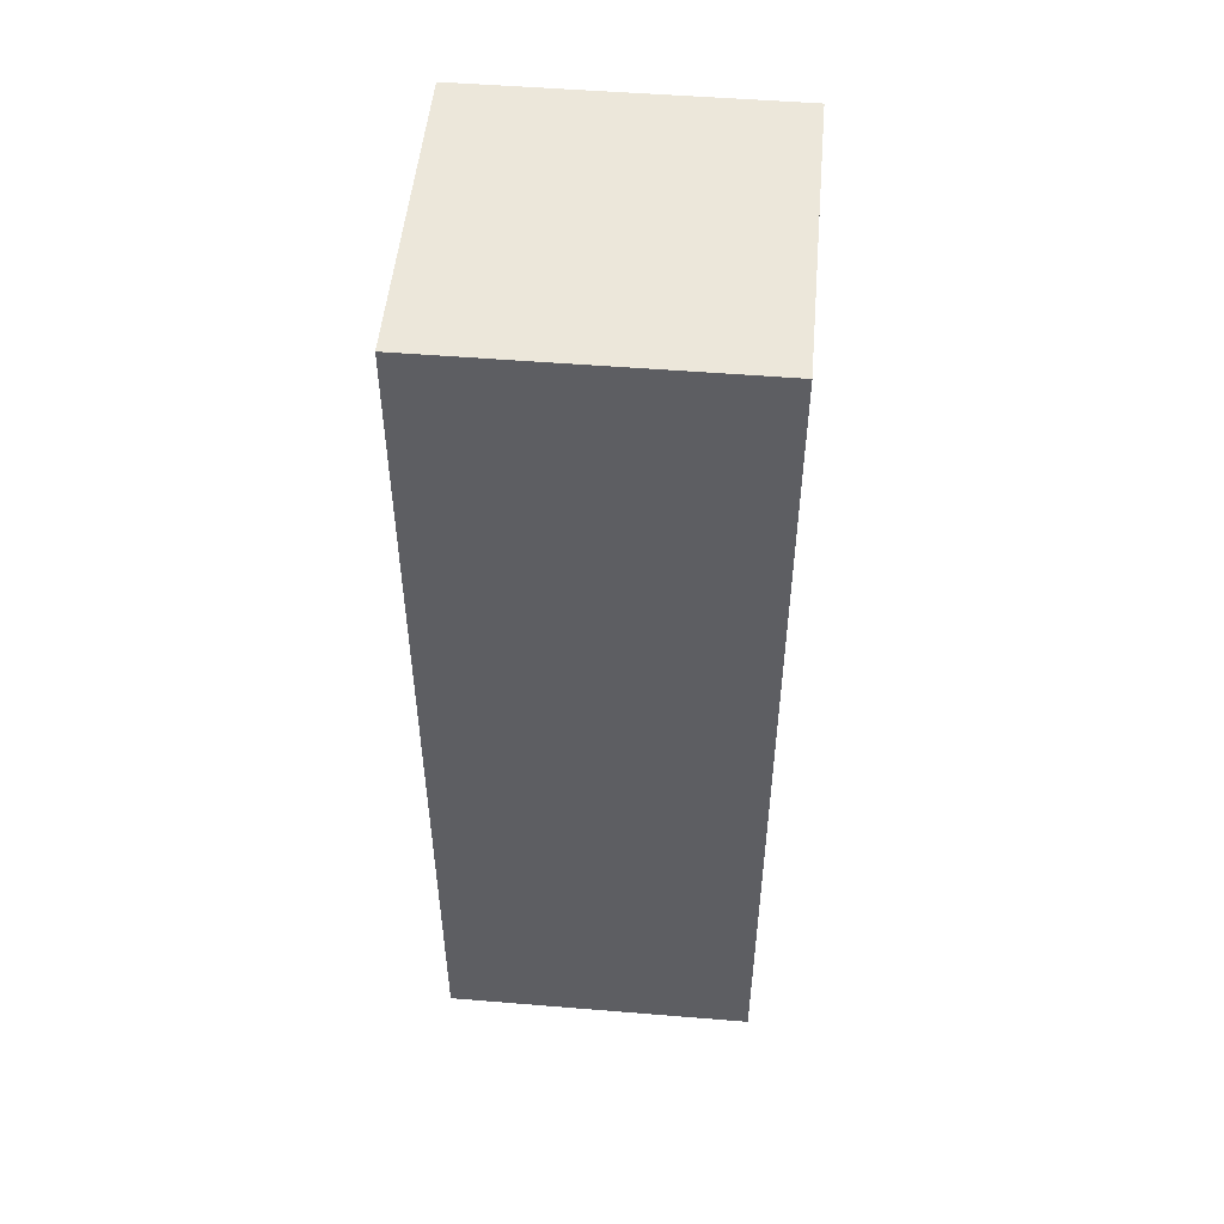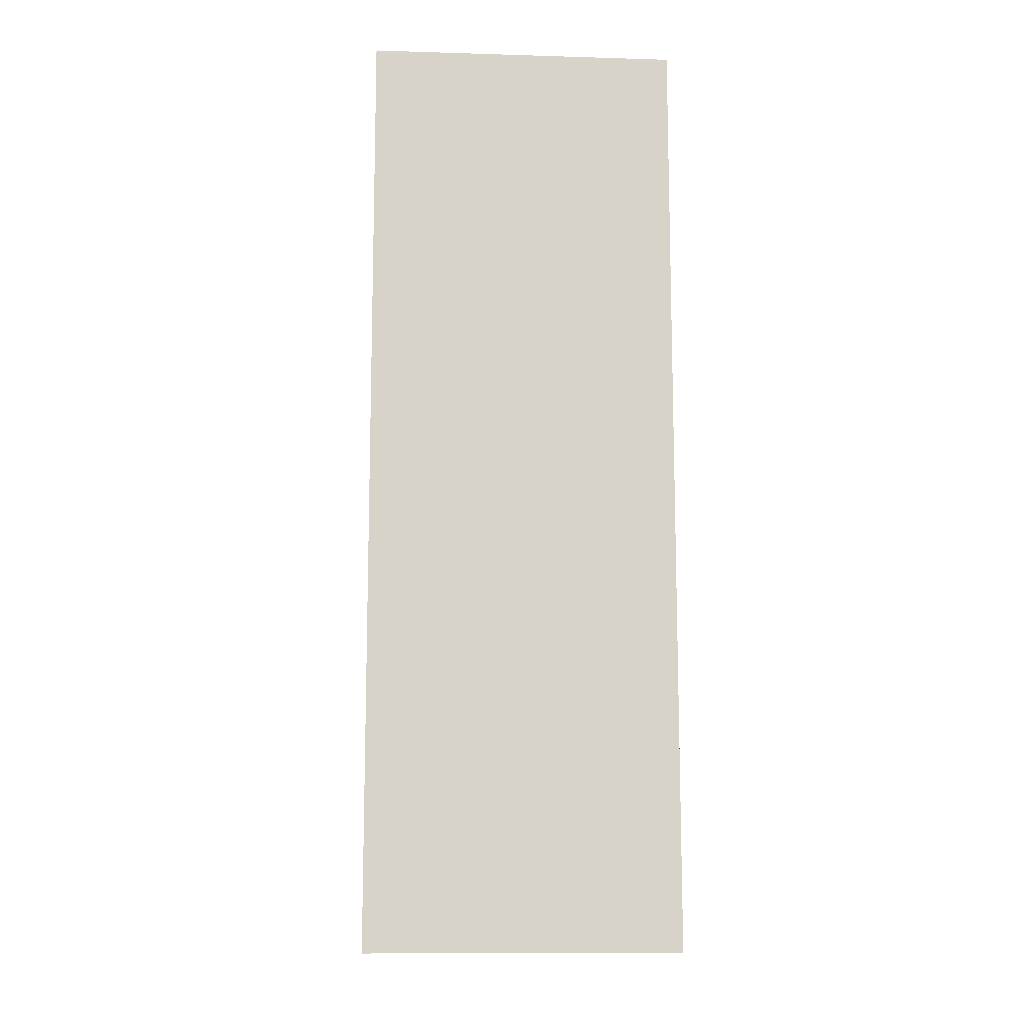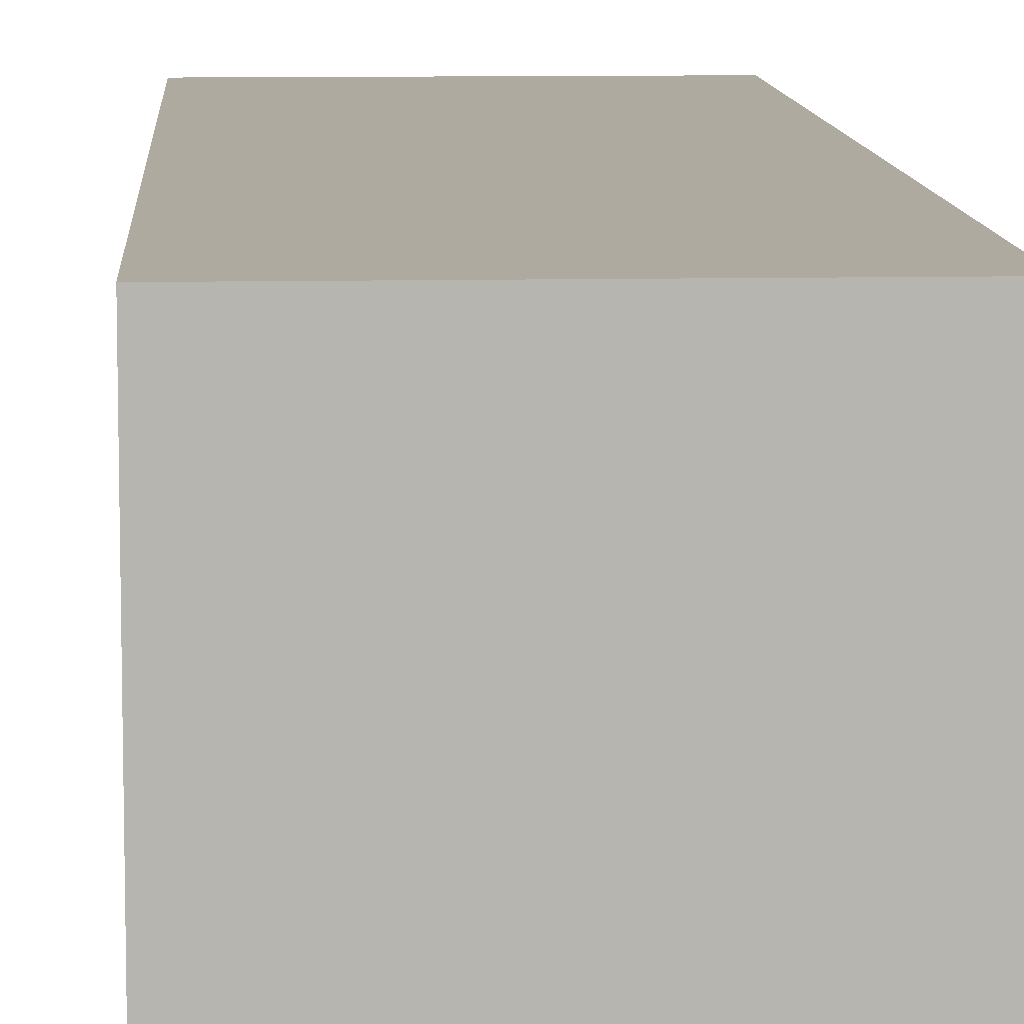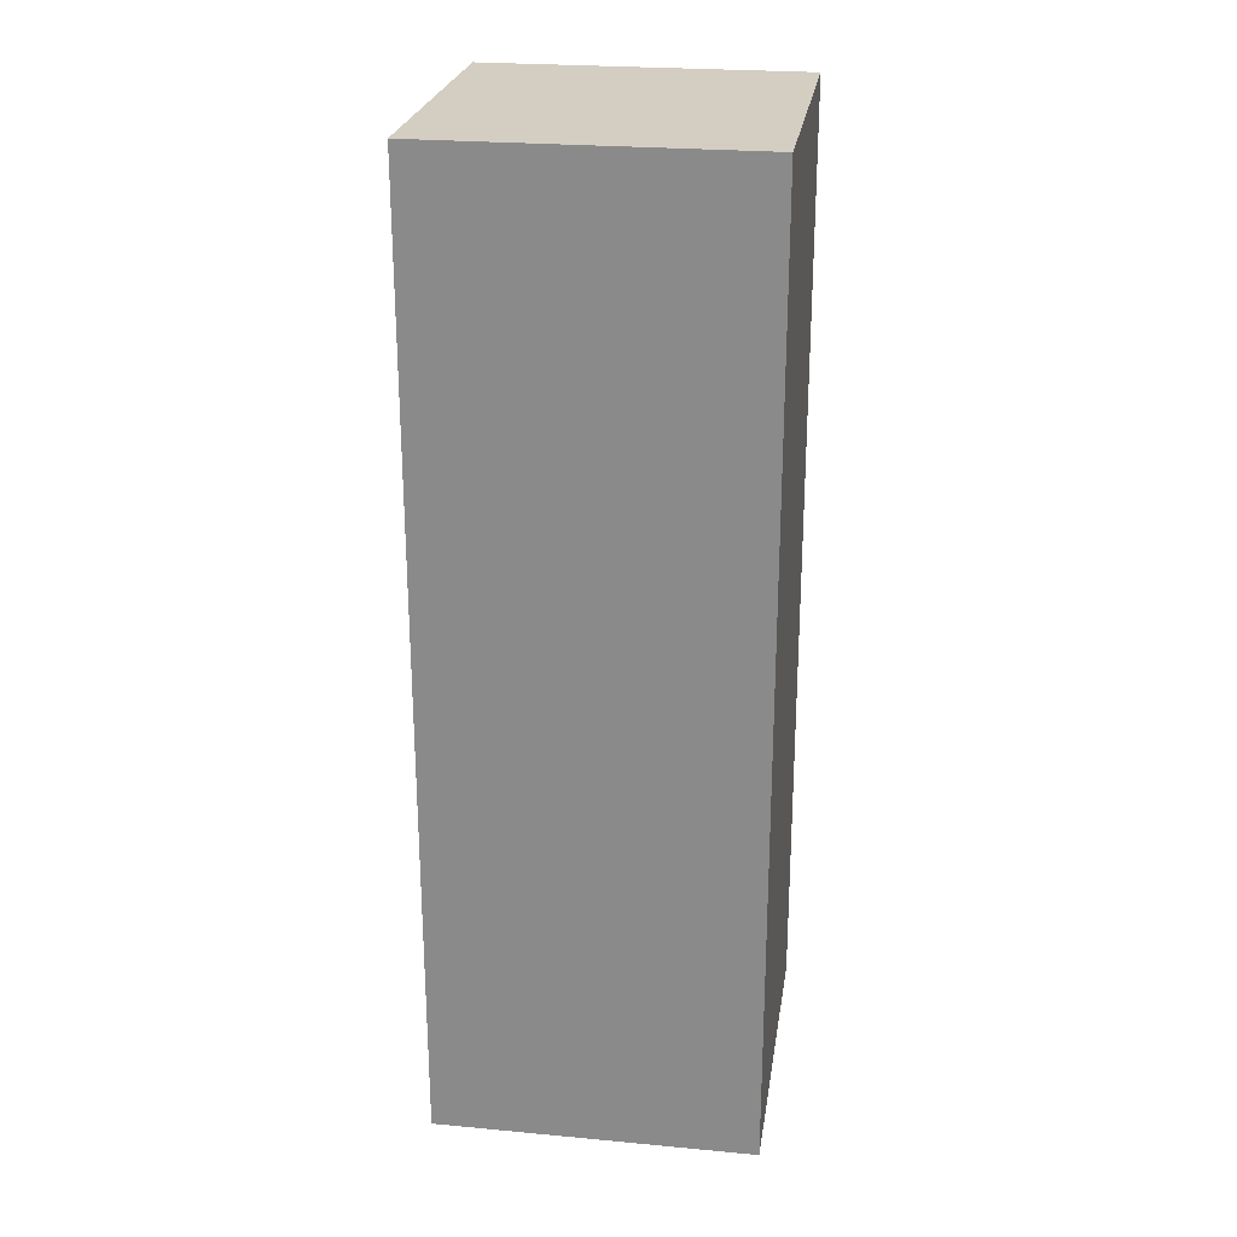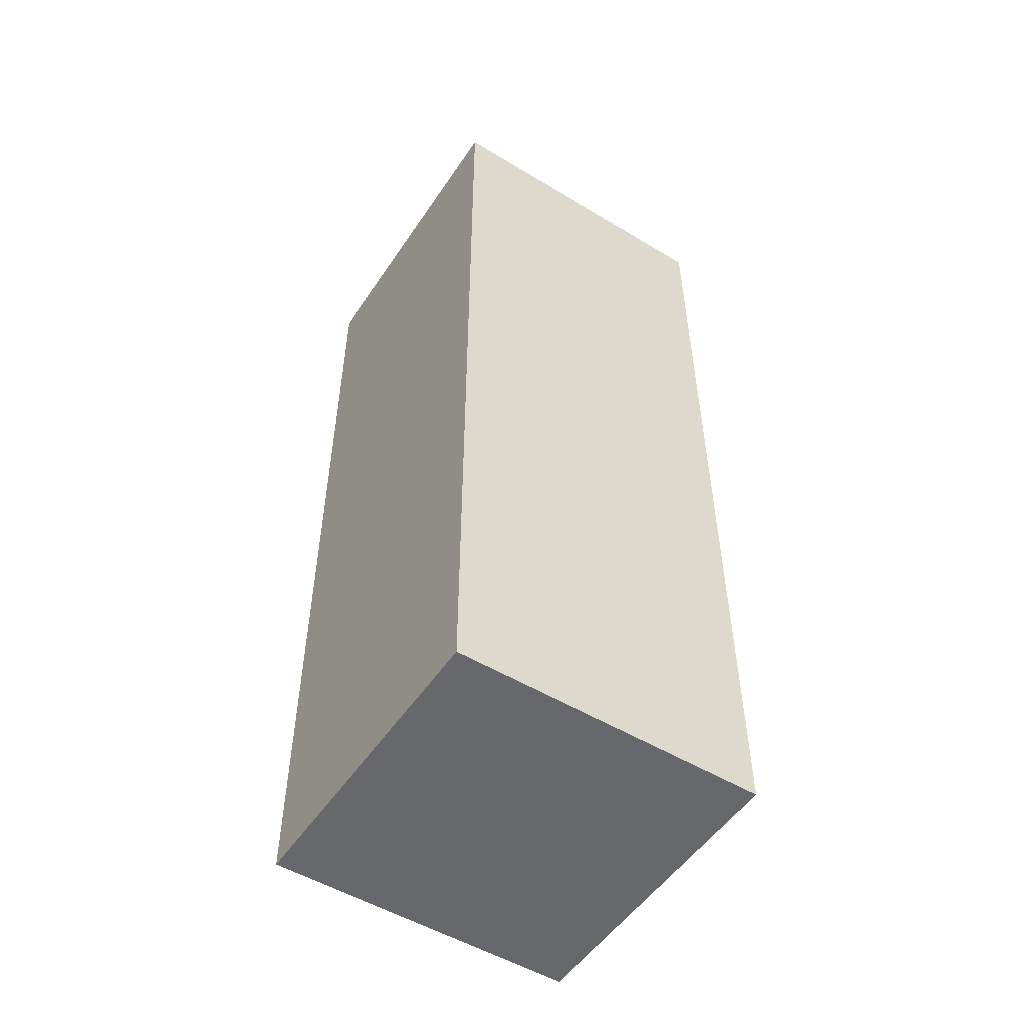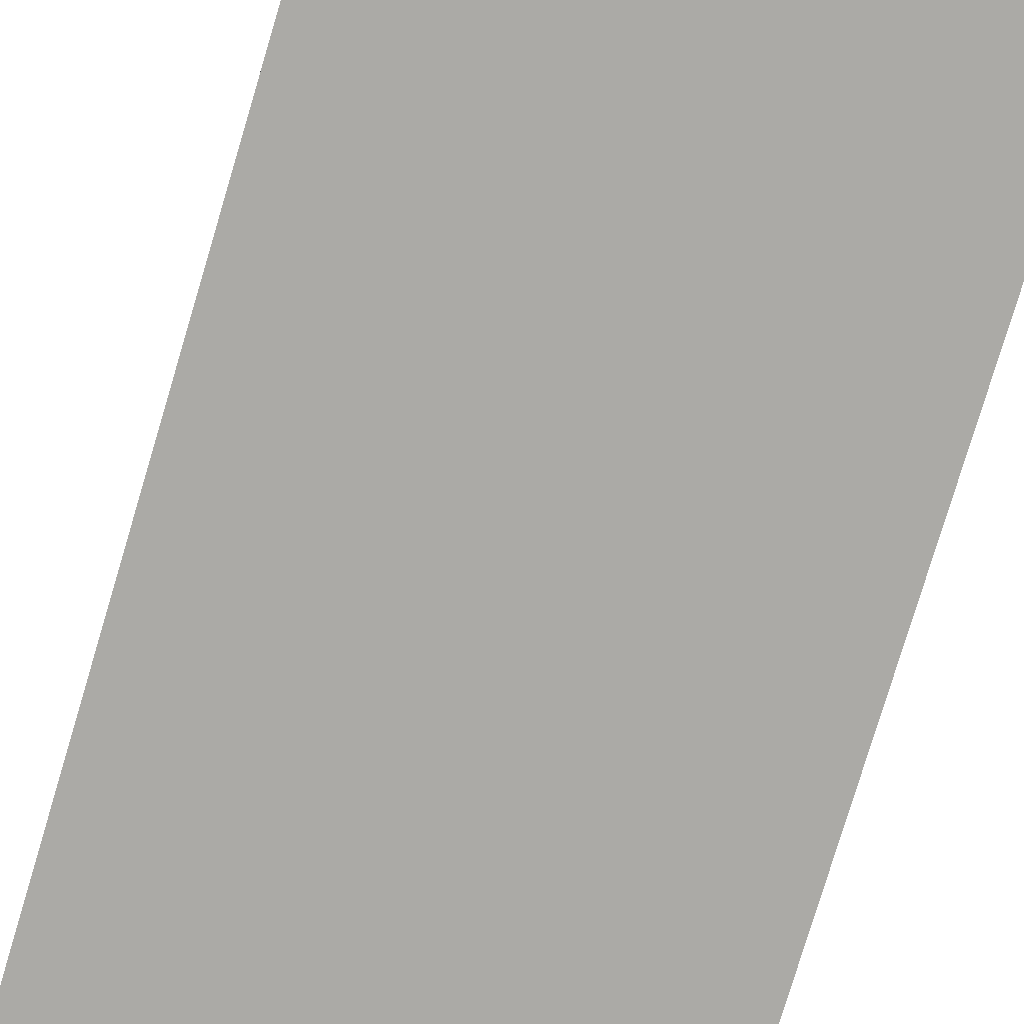
<metadata>
{"format":"obj","ext":"obj","renderer":"f3d","projection":"perspective","resolution":1024,"background":"white","views":[{"elev":50.8,"azim":-174.9,"up":"+Y"},{"elev":-11.7,"azim":85.9,"up":"+Y"},{"elev":9.5,"azim":-3.2,"up":"+Z"},{"elev":24.9,"azim":-171.4,"up":"+Y"},{"elev":-52.3,"azim":-33.0,"up":"+Y"},{"elev":-75.7,"azim":163.5,"up":"+Z"}]}
</metadata>
<code>
o
v -0.5 0 -0.8
v -0.5 0 -1
v -0.5 0.1 -0.8
v -0.5 0.1 -1
v -0.5 0.2 -0.9
v -0.5 0.2 -1
v -0.5 0.4 -0.9
v -0.5 0.4 -1
v -0.5 0.6 -0.8
v -0.5 0.6 -1
v -0.3 0 -0.8
v -0.3 0 -1
v -0.3 0.1 -0.8
v -0.3 0.1 -1
v -0.3 0.6 -0.8
v -0.3 0.6 -1
v -0.5 0 -0.8
v -0.5 0.1 -0.8
v -0.5 0.6 -0.8
v -0.3 0 -0.8
v -0.3 0.1 -0.8
v -0.3 0.6 -0.8
v -0.5 0 -1
v -0.5 0.1 -1
v -0.5 0.2 -1
v -0.5 0.4 -1
v -0.5 0.6 -1
v -0.4 0.2 -1
v -0.4 0.4 -1
v -0.3 0 -1
v -0.3 0.1 -1
v -0.3 0.6 -1
v -0.5 0 -0.8
v -0.3 0 -0.8
v -0.5 0 -1
v -0.3 0 -1
v -0.5 0.6 -0.8
v -0.3 0.6 -0.8
v -0.5 0.6 -1
v -0.3 0.6 -1
f 3 2 1
f 4 2 3
f 5 4 3
f 6 4 5
f 7 5 3
f 7 6 5
f 8 6 7
f 9 7 3
f 9 8 7
f 10 8 9
f 11 12 13
f 13 12 14
f 13 14 15
f 15 14 16
f 20 18 17
f 21 19 18
f 21 18 20
f 22 19 21
f 24 25 28
f 25 26 28
f 26 27 29
f 28 26 29
f 23 24 30
f 24 28 31
f 30 24 31
f 28 29 31
f 29 27 32
f 31 29 32
f 35 34 33
f 36 34 35
f 37 38 39
f 39 38 40

</code>
